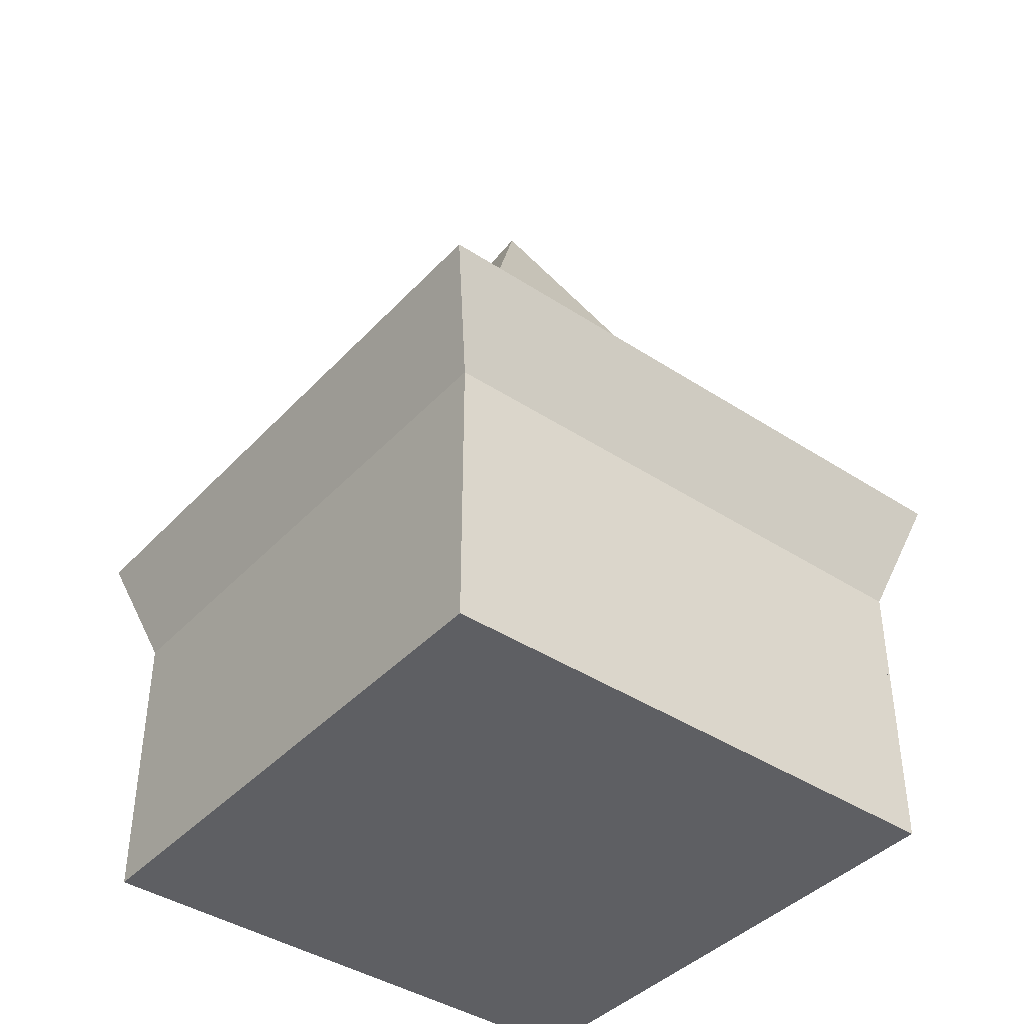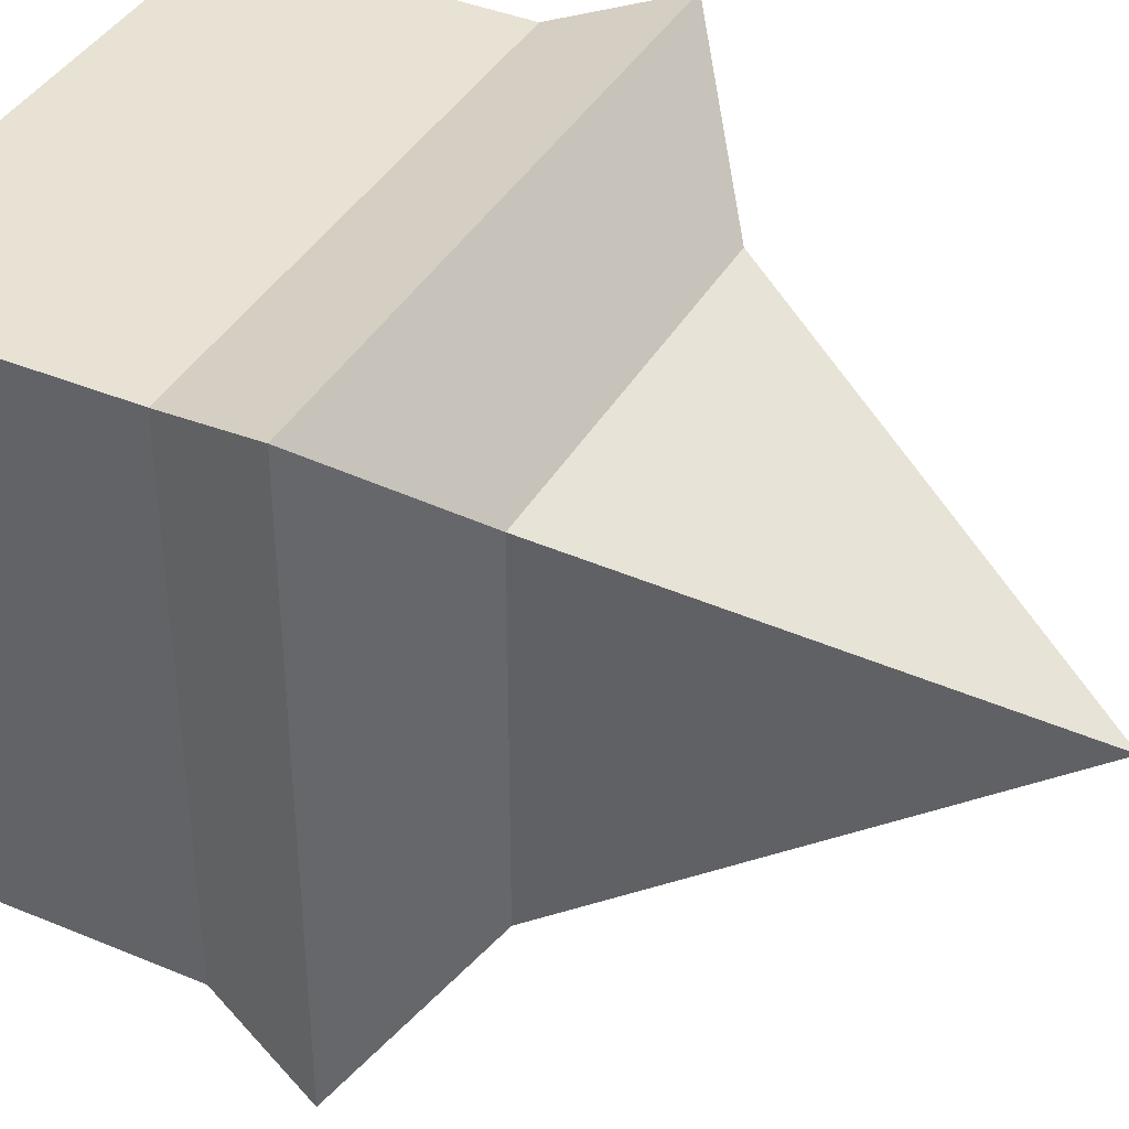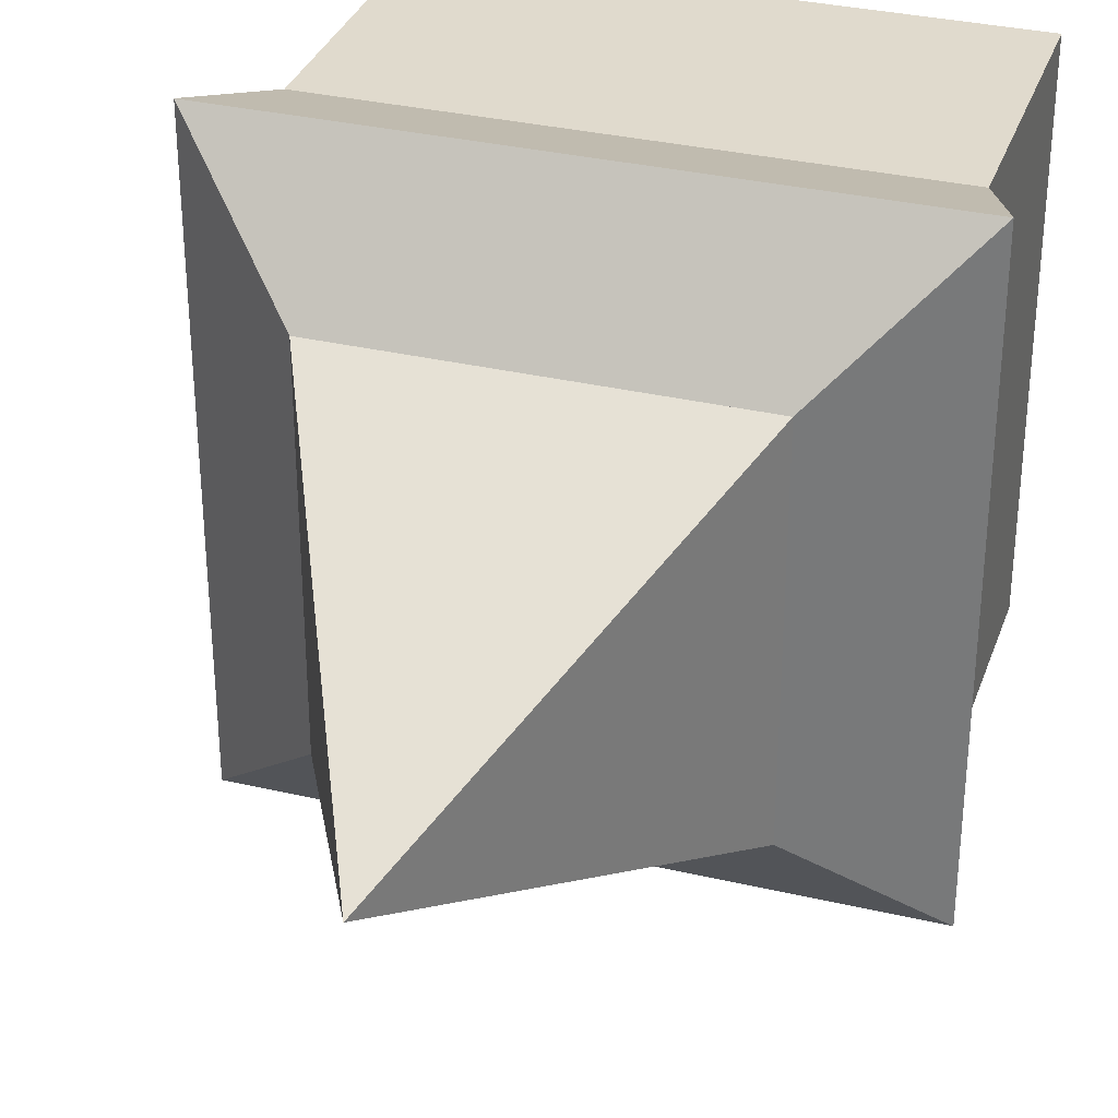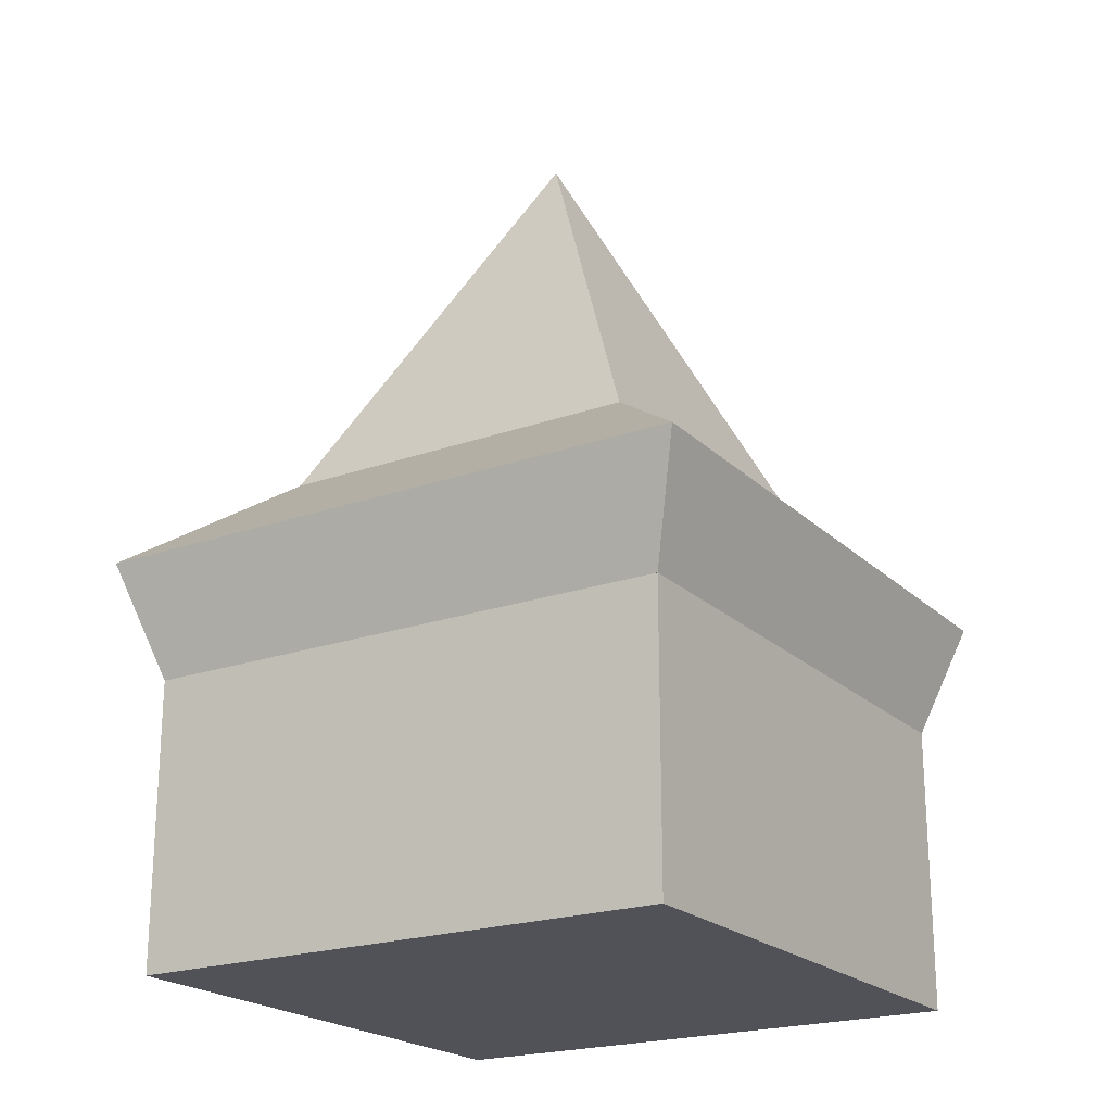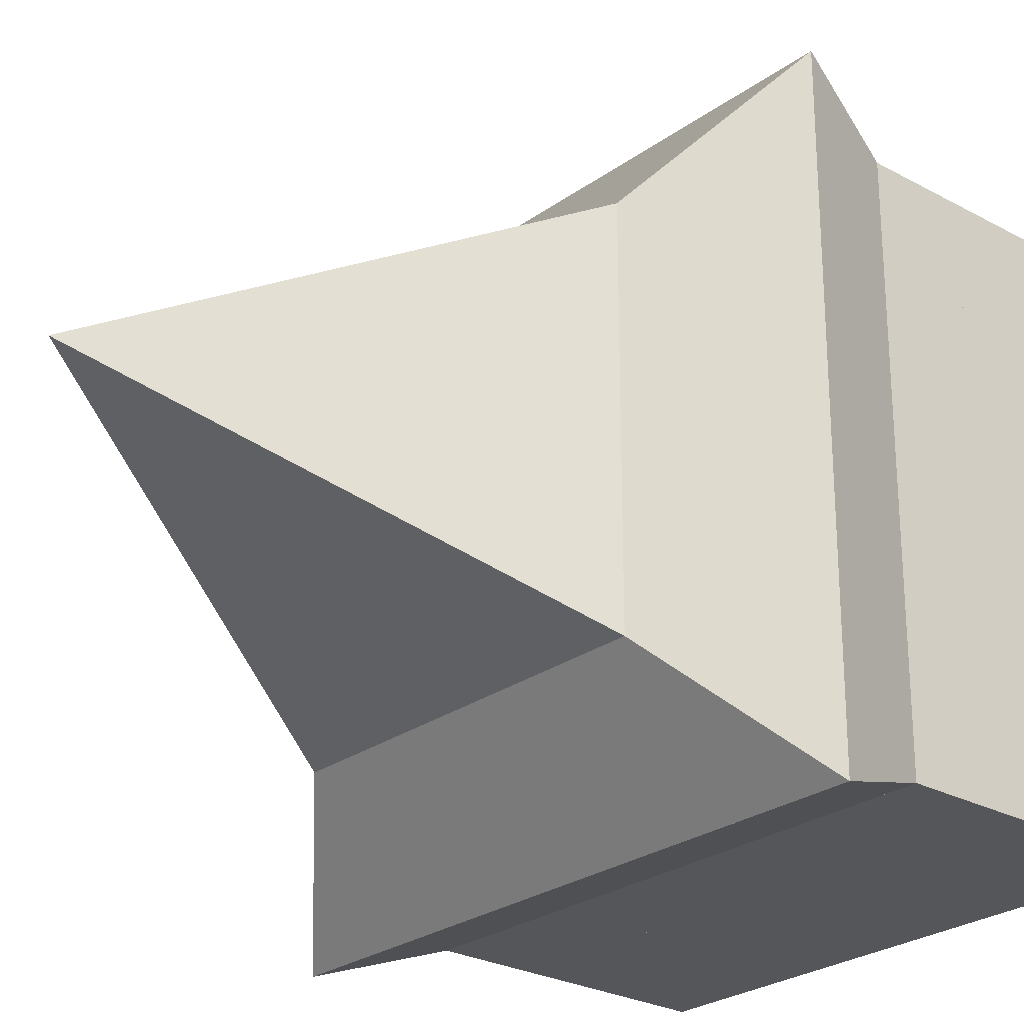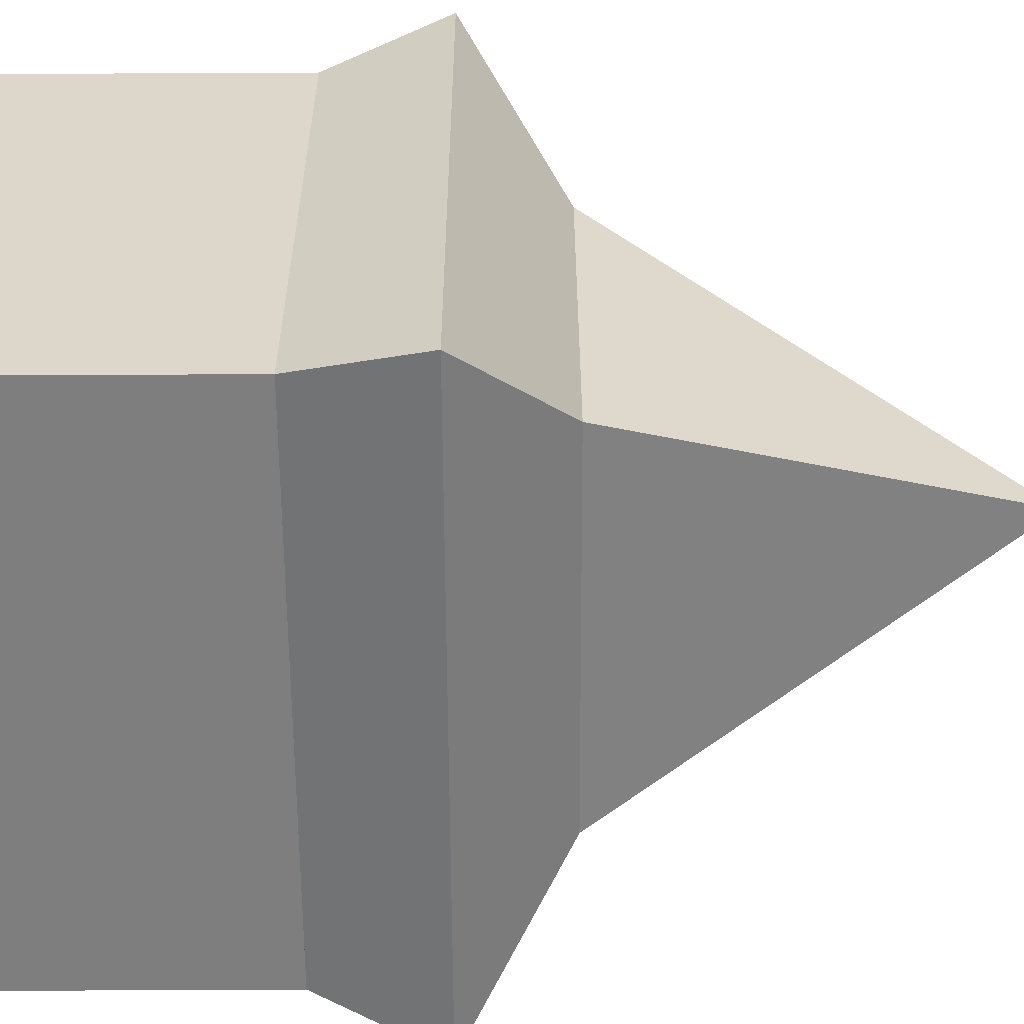
<metadata>
{"format":"obj","ext":"obj","renderer":"f3d","projection":"perspective","resolution":1024,"background":"white","views":[{"elev":-41.1,"azim":-128.5,"up":"+Y"},{"elev":39.9,"azim":117.3,"up":"+Z"},{"elev":33.0,"azim":-162.1,"up":"+Z"},{"elev":-21.4,"azim":-57.9,"up":"+Y"},{"elev":-25.9,"azim":-131.1,"up":"+Z"},{"elev":-59.4,"azim":90.3,"up":"+Z"}]}
</metadata>
<code>
g tile_026
v 0.295 0.308 -0.295
v 0.295 0.2041 -0.295
v 0.295 0.308 0.295
v 0.295 0.2041 0.295
v -0.295 0.2041 -0.295
v -0.295 0.308 -0.295
v -0.295 0.2041 0.295
v -0.295 0.308 0.295
v -0.295 0 0.295
v 0.295 0 0.295
v -0.295 0 -0.295
v 0.295 0 -0.295
v 0.3363 0.4336 -0.3363
v 1.083e-15 0.4336 -6.768e-15
v -0.3363 0.4336 -0.3363
v -0.3363 0.4336 0.3363
v 0.3363 0.4336 0.3363
v 1.083e-15 0.7005 -6.768e-15
v -0.2015 0.5406 0.2015
v 0.2015 0.5406 0.2015
v -0.2015 0.5406 -0.2015
v 1.083e-15 0.9674 -6.768e-15
v 0.2015 0.5406 -0.2015
f 3 2 1
f 2 3 4
f 7 6 5
f 6 7 8
f 6 3 1
f 3 6 8
f 2 4 5
f 7 5 4
f 10 9 4
f 7 4 9
f 11 5 9
f 7 9 5
f 11 12 5
f 2 5 12
f 15 14 13
f 14 15 16
f 14 17 13
f 17 14 16
f 15 1 6
f 1 15 13
f 6 16 15
f 16 6 8
f 17 1 13
f 1 17 3
f 2 12 4
f 10 4 12
f 17 8 3
f 8 17 16
f 6 2 5
f 2 6 1
f 3 7 4
f 7 3 8
f 5 4 2
f 4 5 7
f 19 14 18
f 14 19 16
f 10 11 12
f 11 10 9
f 19 20 18
f 22 18 21
f 20 18 22
f 18 20 23
f 19 18 22
f 22 18 23
f 23 14 13
f 14 23 18
f 21 20 23
f 20 21 19
f 19 18 21
f 4 9 10
f 9 4 7
f 9 5 11
f 5 9 7
f 5 12 11
f 12 5 2
f 4 12 2
f 12 4 10
f 12 11 10
f 9 10 11
f 15 19 21
f 19 15 16
f 22 23 21
f 21 18 23
f 23 15 21
f 15 23 13
f 19 22 21
f 22 19 20
f 23 17 13
f 17 23 20
f 20 16 17
f 16 20 19
f 20 23 22
f 22 23 20

</code>
